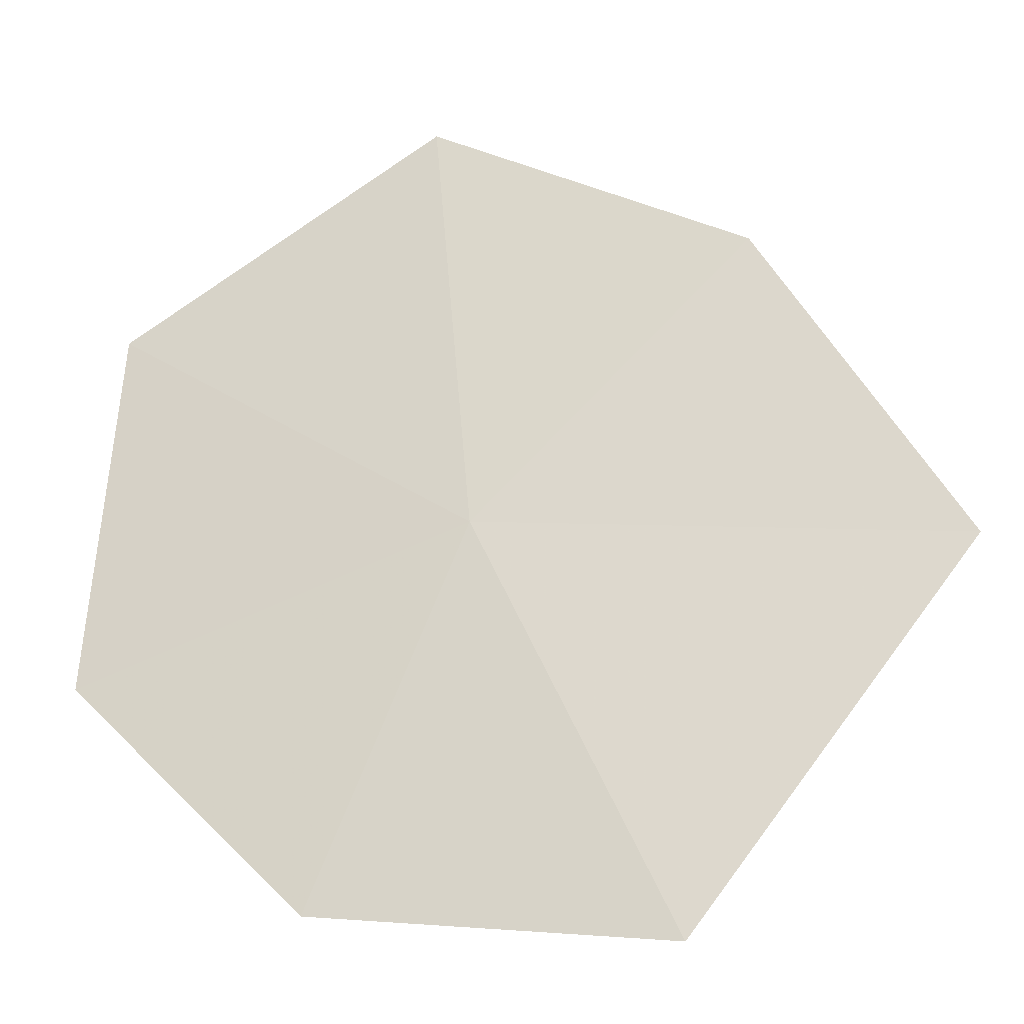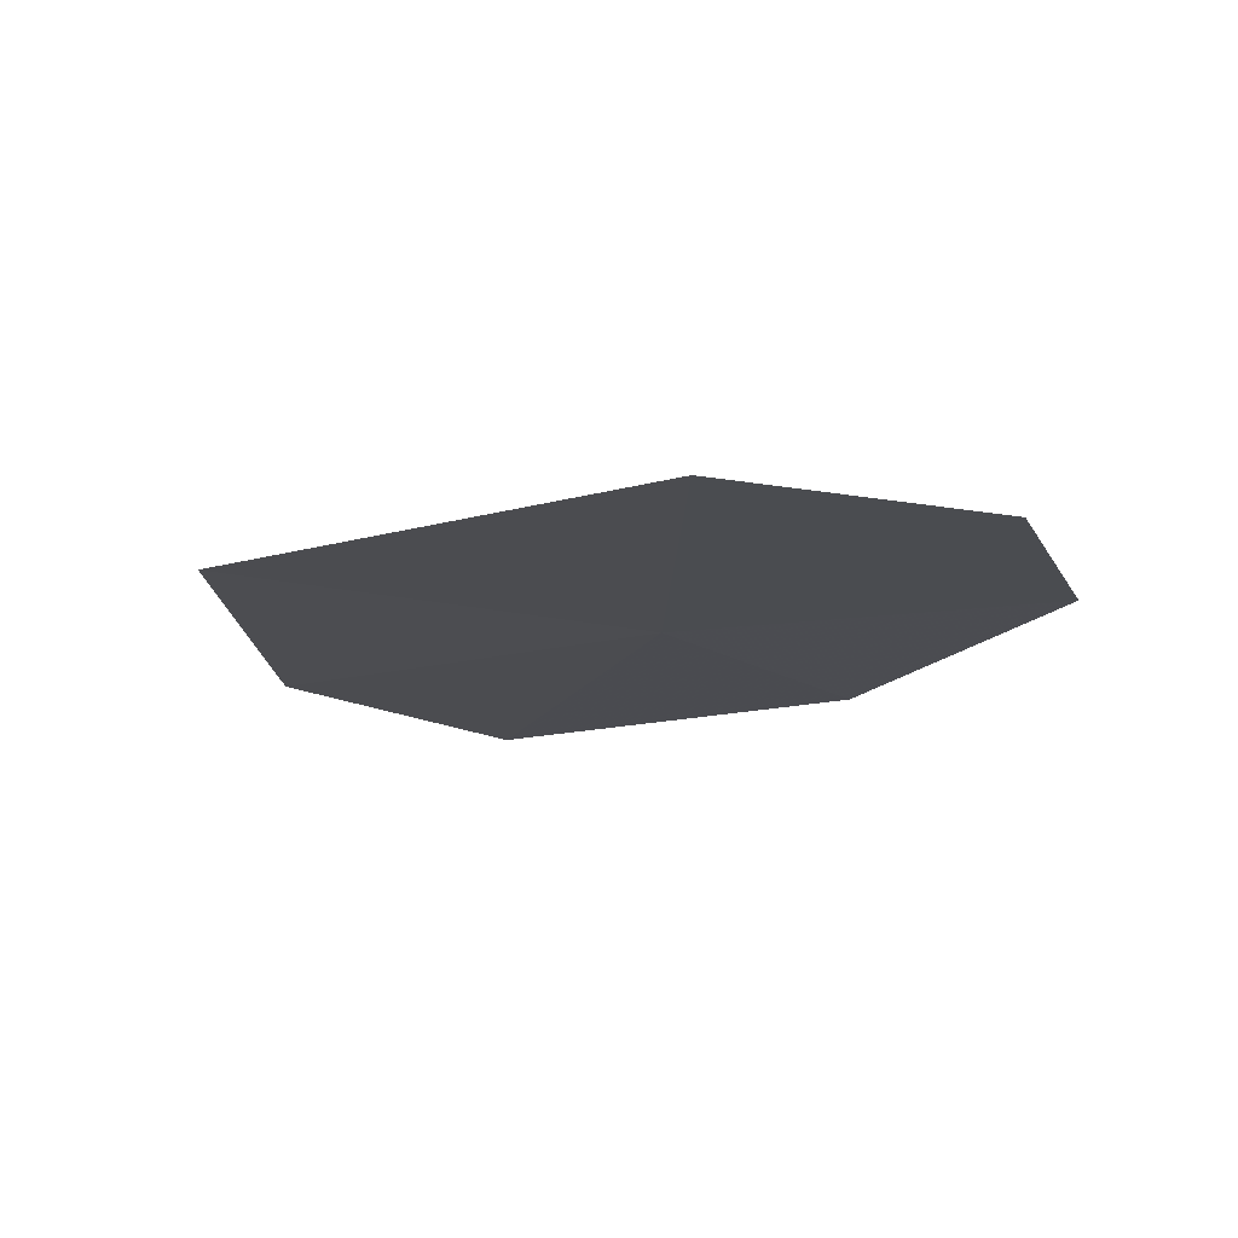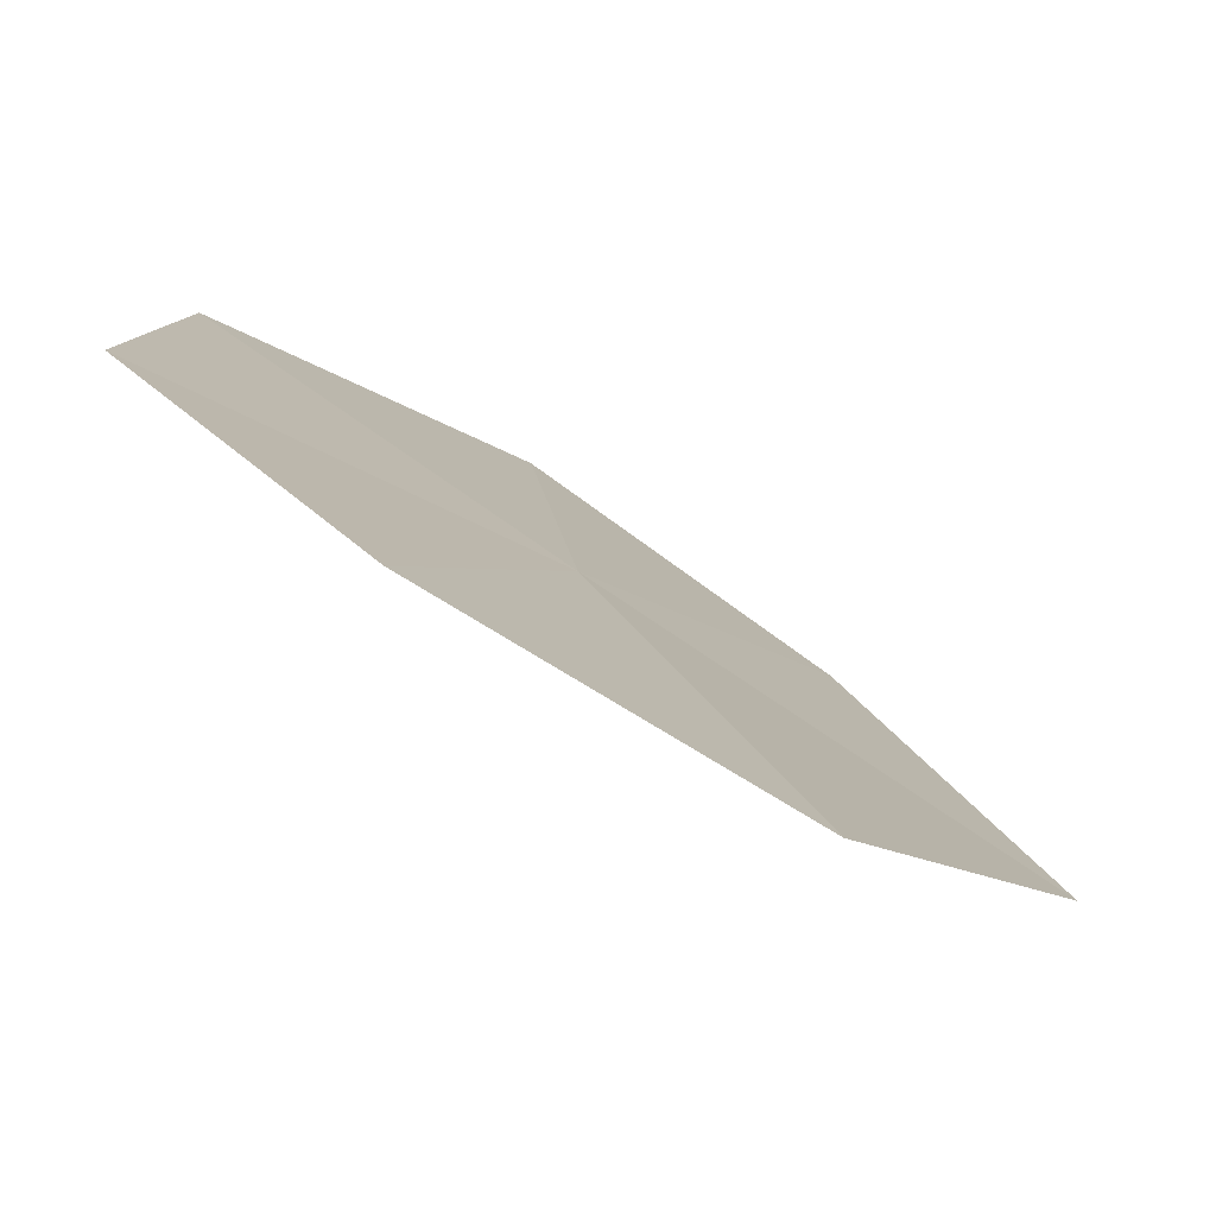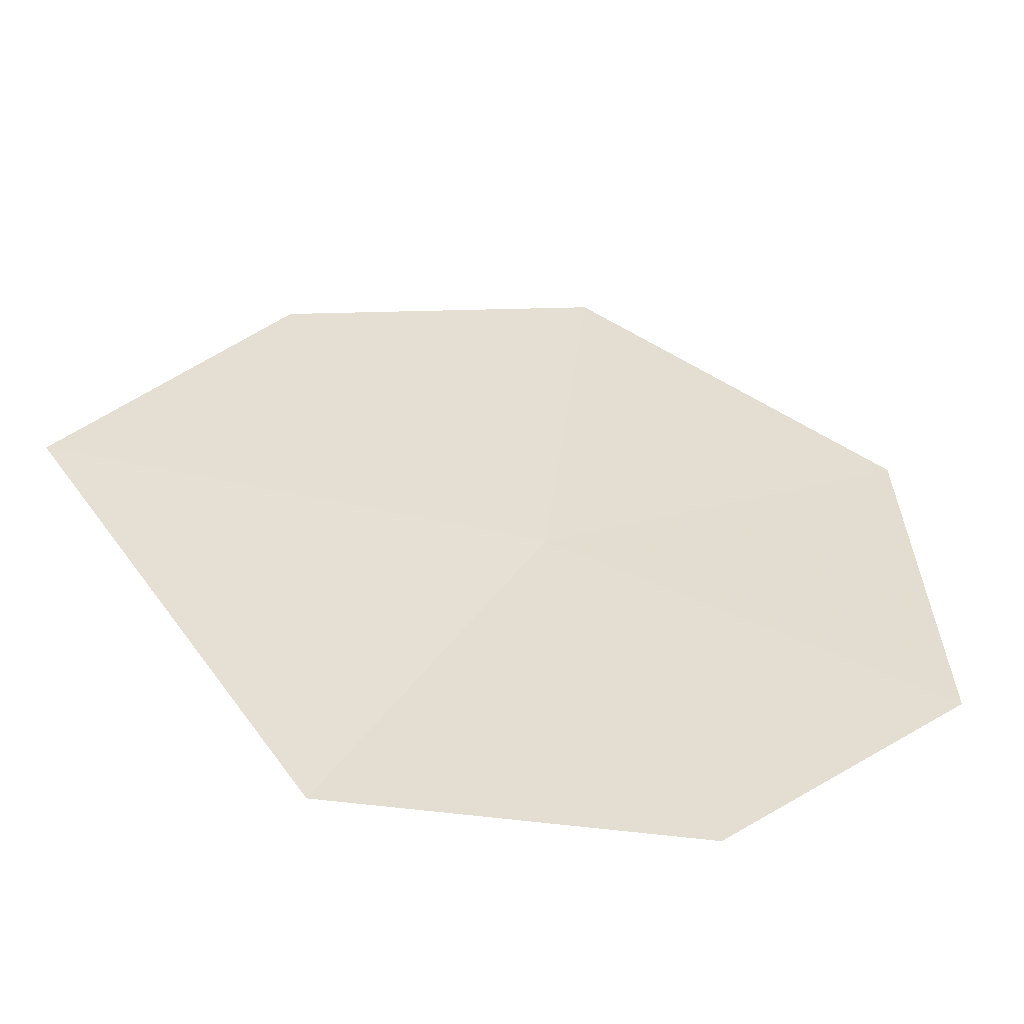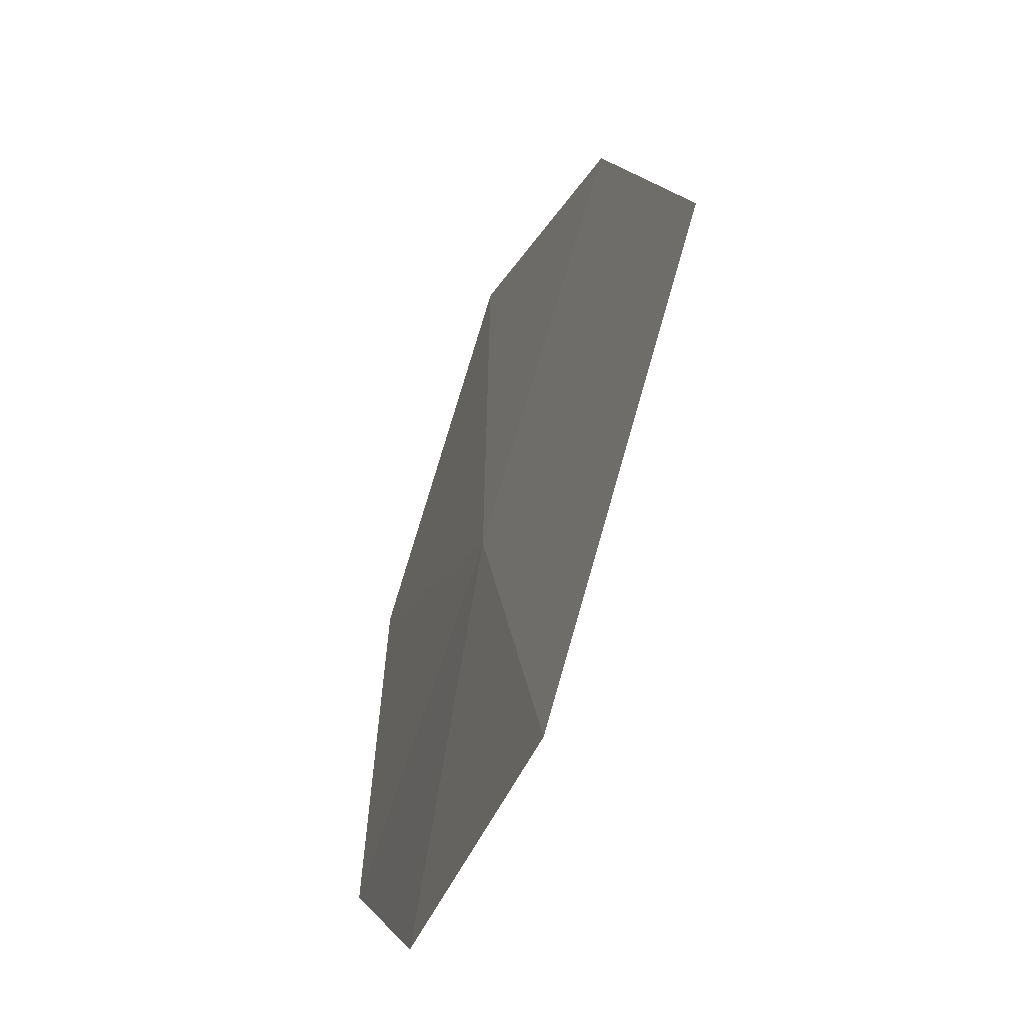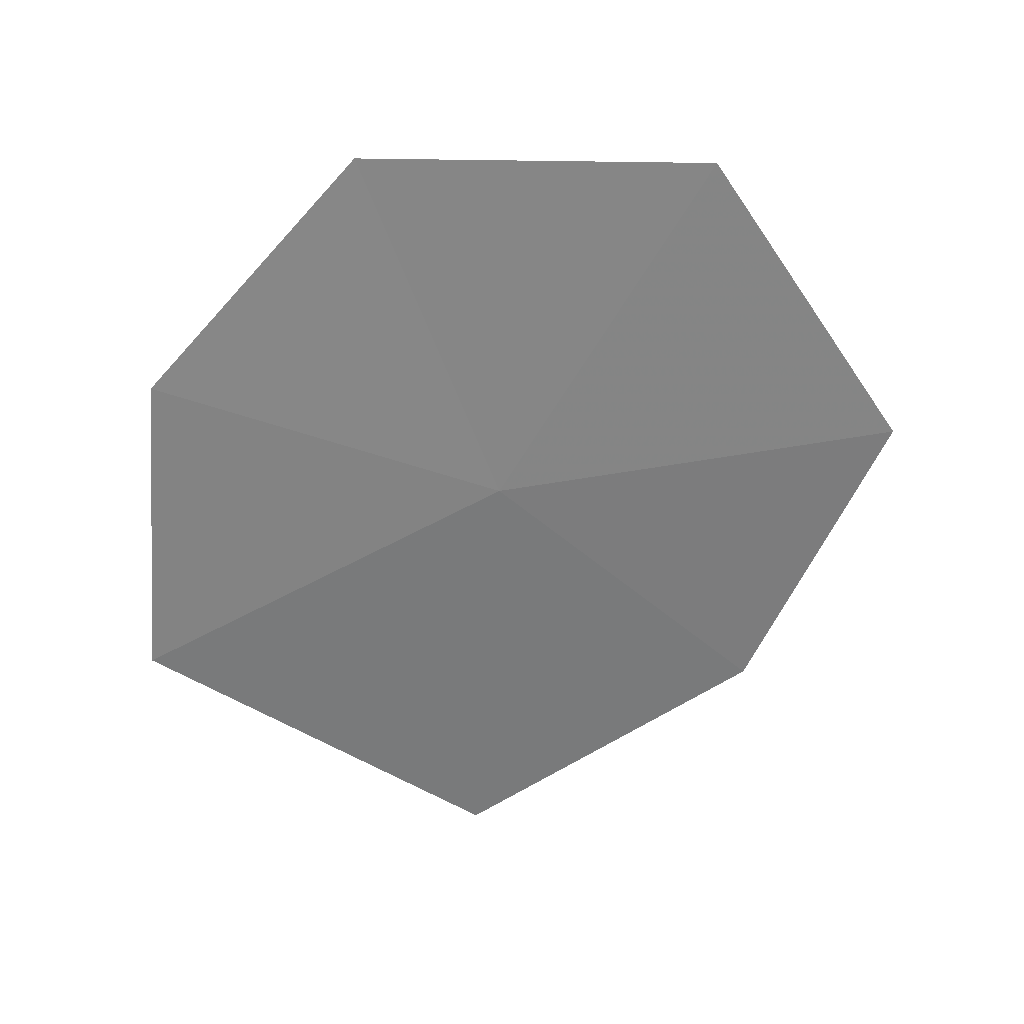
<metadata>
{"format":"obj","ext":"obj","renderer":"f3d","projection":"perspective","resolution":1024,"background":"white","views":[{"elev":-23.3,"azim":8.0,"up":"+Z"},{"elev":-20.5,"azim":153.0,"up":"+Y"},{"elev":-76.7,"azim":-37.7,"up":"+Z"},{"elev":-56.4,"azim":158.0,"up":"+Z"},{"elev":-46.9,"azim":63.0,"up":"+Z"},{"elev":-53.1,"azim":-87.1,"up":"+Y"}]}
</metadata>
<code>
v -0.8506 -11.76 20.43
v 0.2755 -11.86 20.3
v -0.3824 -11.86 19.43
v -1.214 -11.75 19.54
v -0.1954 -11.79 21.09
v -1.791 -11.63 20.12
v -0.9495 -11.7 21.49
v -1.724 -11.61 21.02
f 1 3 2
f 1 2 5
f 1 6 4
f 1 5 7
f 1 8 6
f 1 4 3
f 1 7 8

</code>
